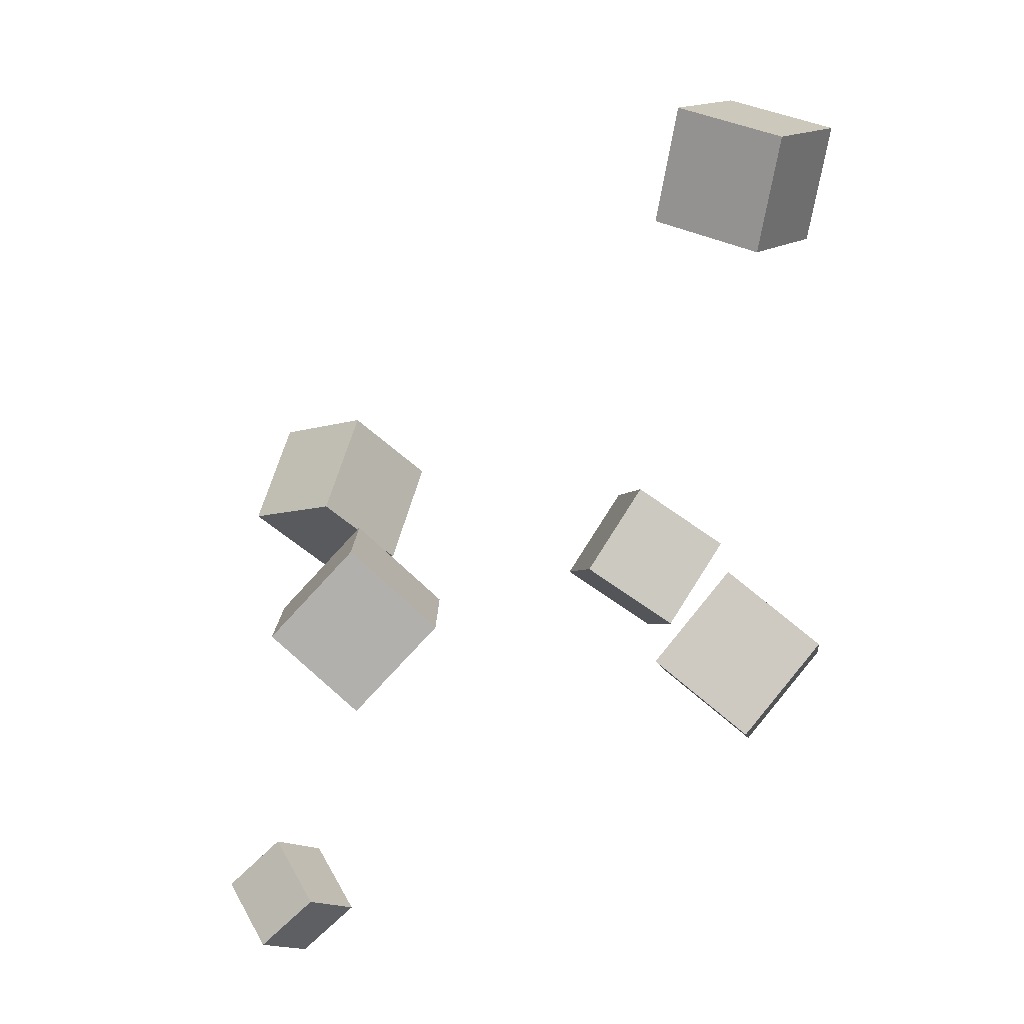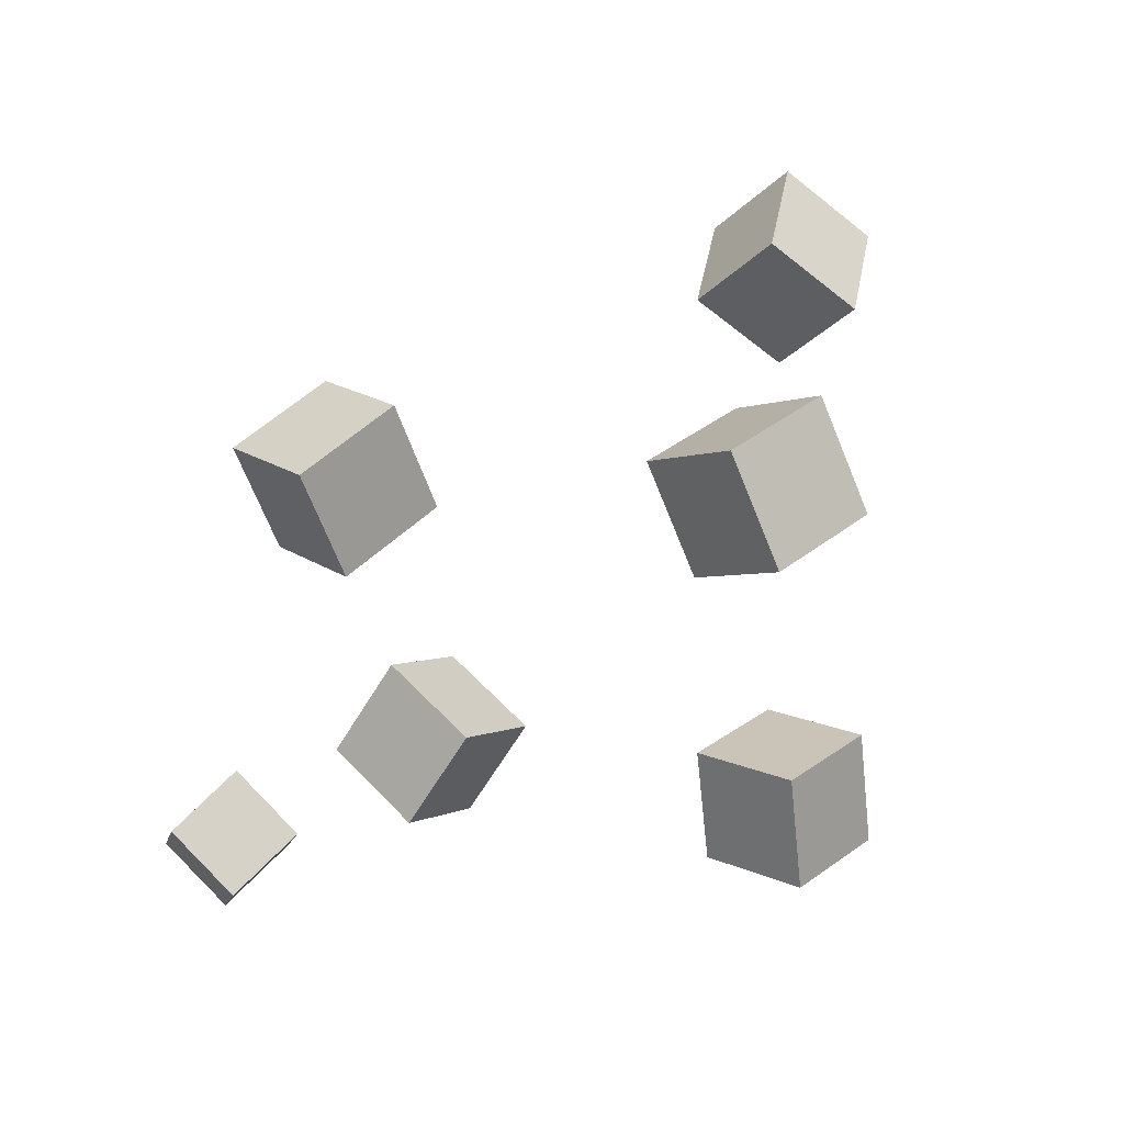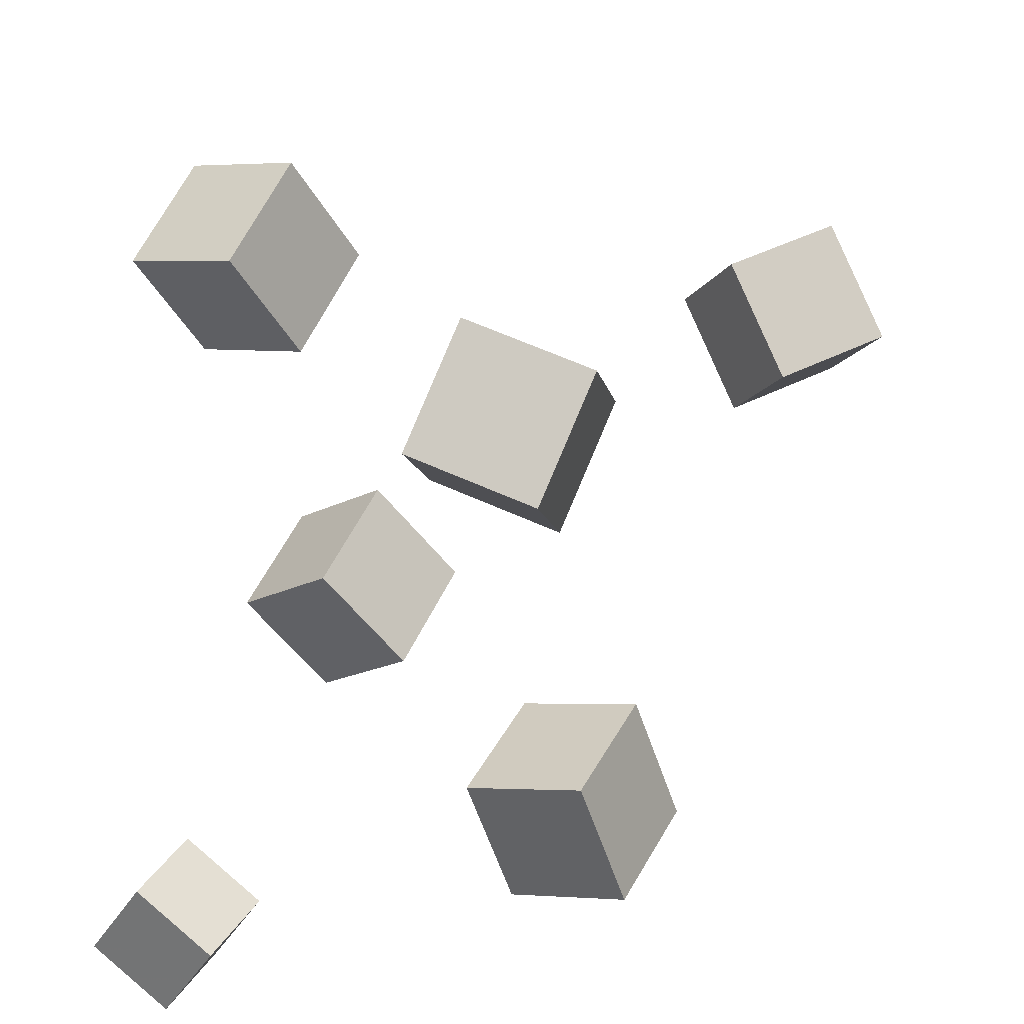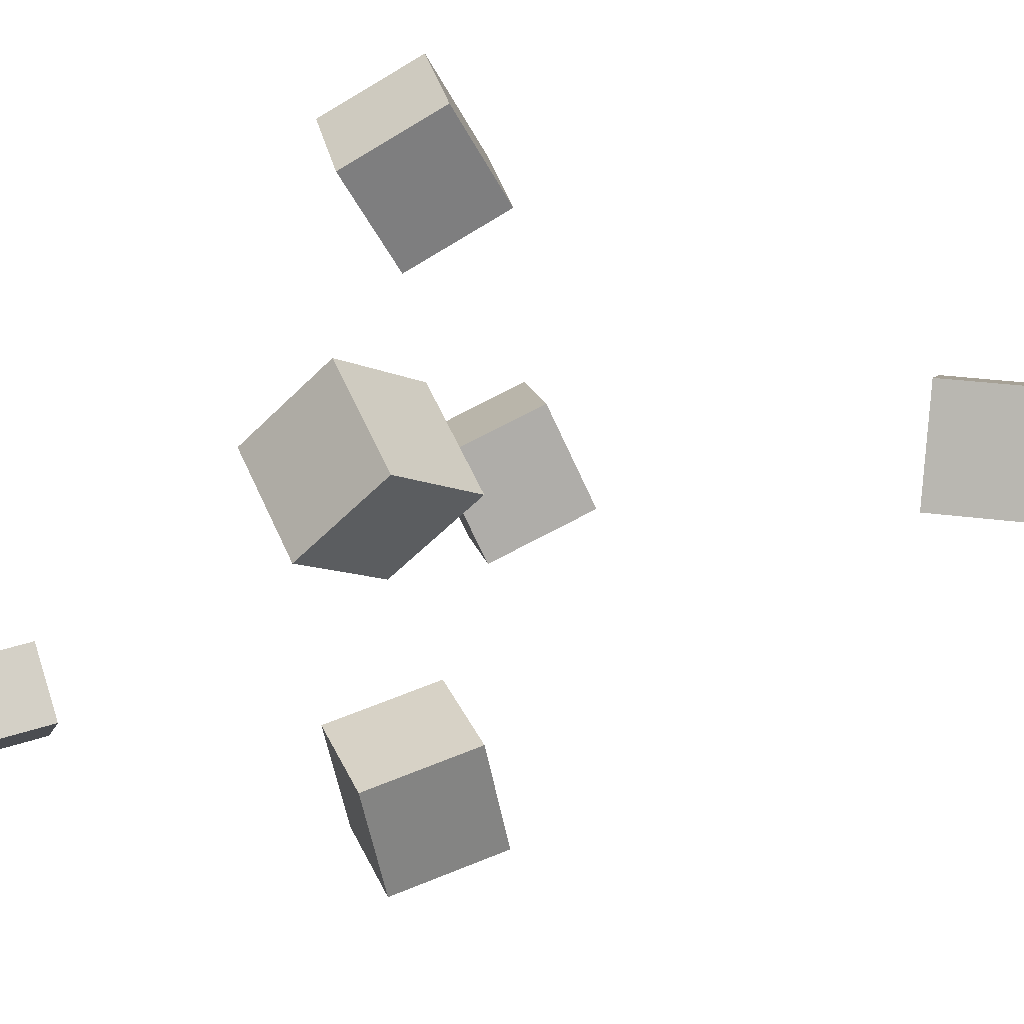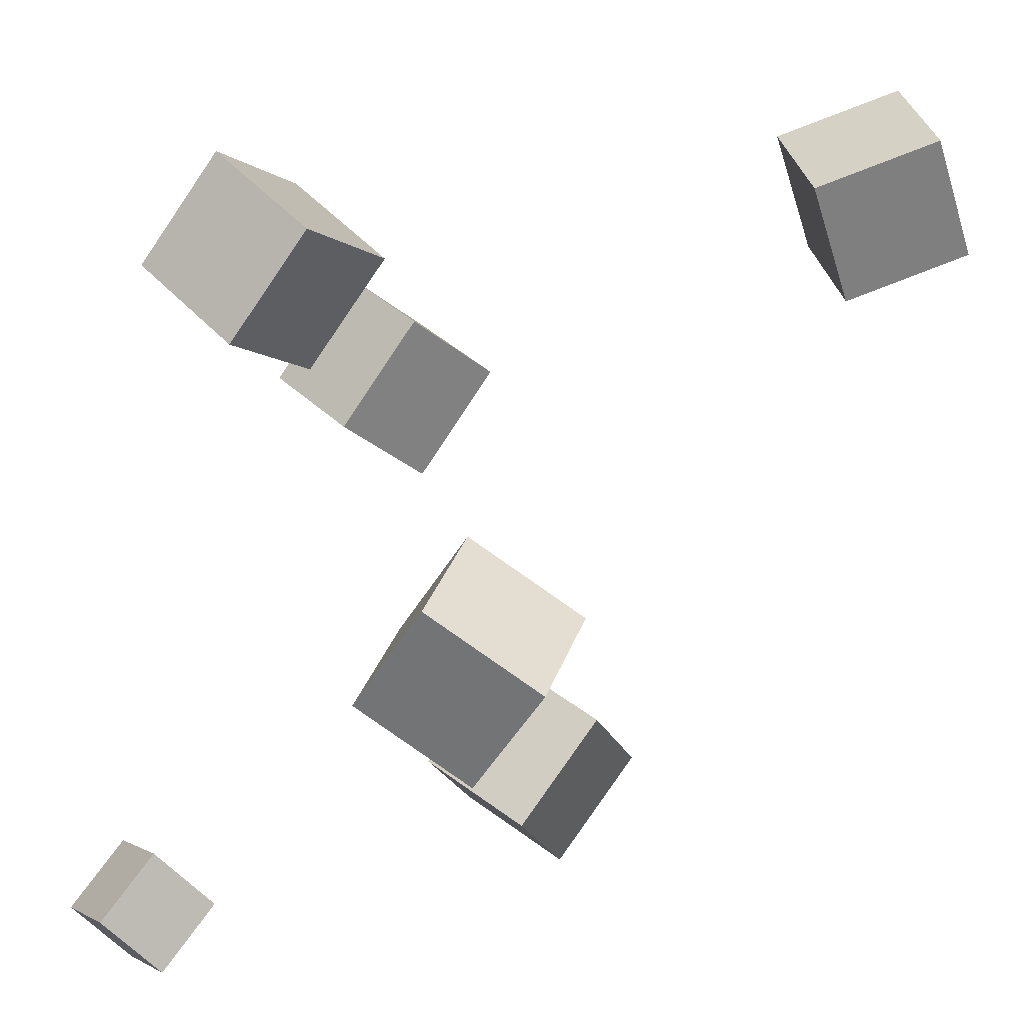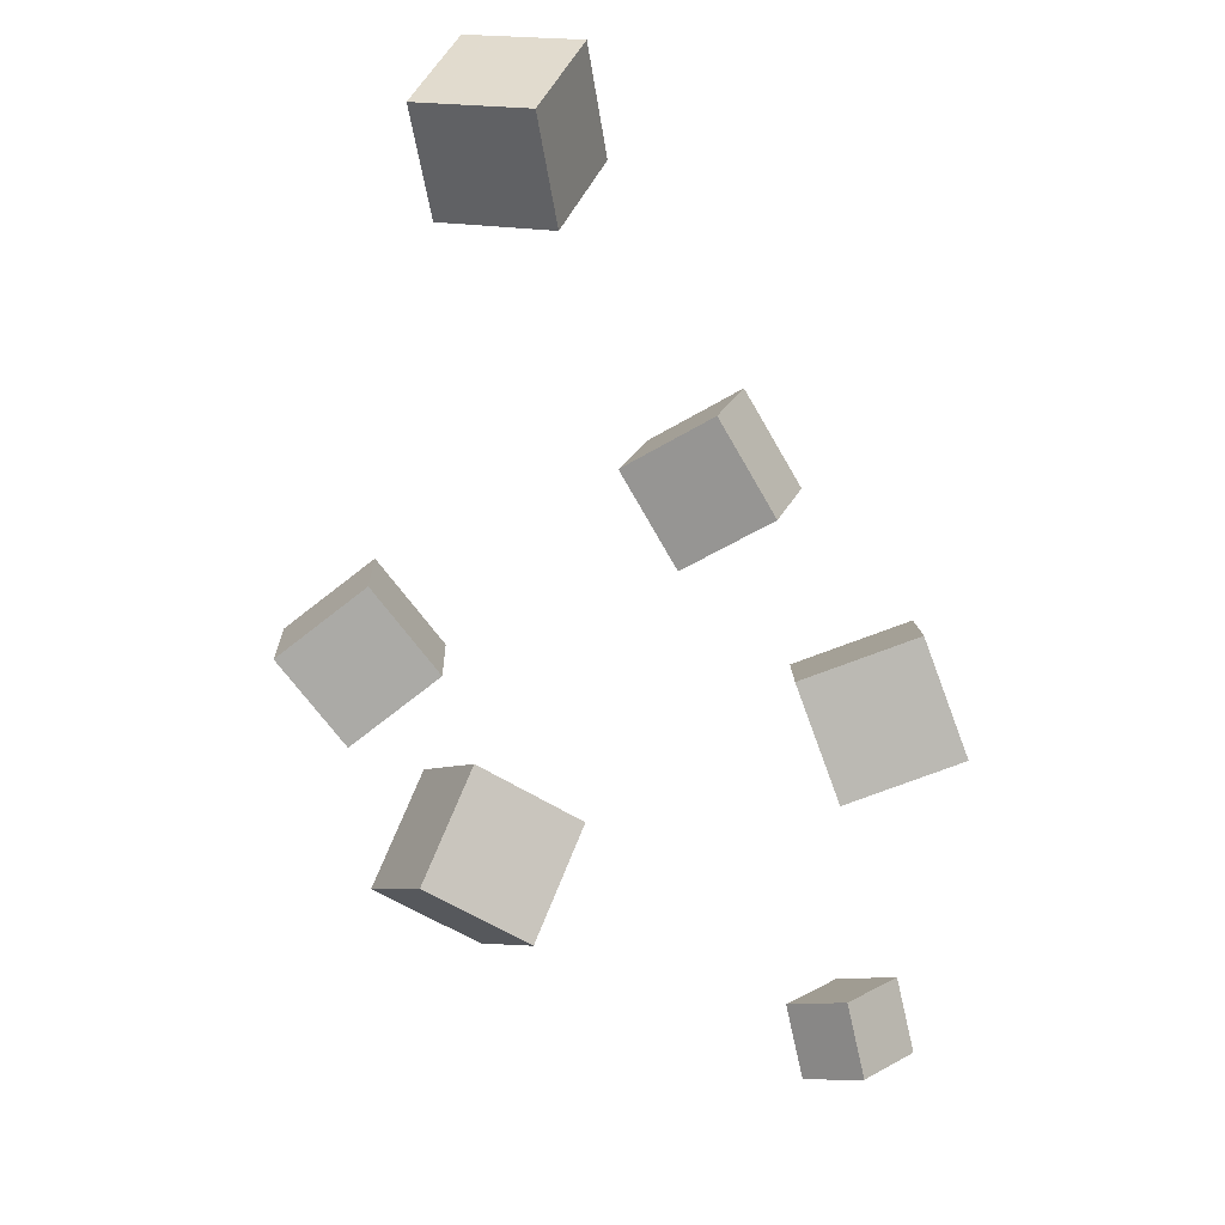
<metadata>
{"format":"obj","ext":"obj","renderer":"f3d","projection":"perspective","resolution":1024,"background":"white","views":[{"elev":27.4,"azim":169.4,"up":"+Y"},{"elev":-38.3,"azim":-172.0,"up":"+Y"},{"elev":33.8,"azim":70.0,"up":"+Z"},{"elev":48.9,"azim":112.4,"up":"+Z"},{"elev":75.5,"azim":80.6,"up":"+Z"},{"elev":47.4,"azim":66.8,"up":"+Y"}]}
</metadata>
<code>
v -0.2298 0.198 0.0002522
v -0.1709 0.2047 0.05702
v -0.2453 0.2785 0.006959
v -0.1864 0.2852 0.06373
v -0.1742 0.2137 -0.05929
v -0.1153 0.2204 -0.002522
v -0.1898 0.2942 -0.05259
v -0.1308 0.3008 0.004185
f 1.0 7.0 5.0
f 1.0 3.0 7.0
f 1.0 4.0 3.0
f 1.0 2.0 4.0
f 3.0 8.0 7.0
f 3.0 4.0 8.0
f 5.0 7.0 8.0
f 5.0 8.0 6.0
f 1.0 5.0 6.0
f 1.0 6.0 2.0
f 2.0 6.0 8.0
f 2.0 8.0 4.0
v 0.1208 -0.02895 0.08149
v 0.06767 -0.08663 0.09655
v 0.08771 0.01643 0.1383
v 0.03455 -0.04125 0.1534
v 0.1709 -0.06083 0.1361
v 0.1177 -0.1185 0.1512
v 0.1378 -0.01545 0.193
v 0.08462 -0.07313 0.208
f 9.0 15.0 13.0
f 9.0 11.0 15.0
f 9.0 12.0 11.0
f 9.0 10.0 12.0
f 11.0 16.0 15.0
f 11.0 12.0 16.0
f 13.0 15.0 16.0
f 13.0 16.0 14.0
f 9.0 13.0 14.0
f 9.0 14.0 10.0
f 10.0 14.0 16.0
f 10.0 16.0 12.0
v -0.1652 -0.1413 -0.1317
v -0.1102 -0.103 -0.08445
v -0.2218 -0.08553 -0.111
v -0.1668 -0.04724 -0.06373
v -0.143 -0.09528 -0.1948
v -0.08797 -0.05698 -0.1475
v -0.1996 -0.03952 -0.1741
v -0.1446 -0.001229 -0.1268
f 17.0 23.0 21.0
f 17.0 19.0 23.0
f 17.0 20.0 19.0
f 17.0 18.0 20.0
f 19.0 24.0 23.0
f 19.0 20.0 24.0
f 21.0 23.0 24.0
f 21.0 24.0 22.0
f 17.0 21.0 22.0
f 17.0 22.0 18.0
f 18.0 22.0 24.0
f 18.0 24.0 20.0
v 0.1311 -0.2806 -0.09835
v 0.1499 -0.2575 -0.05008
v 0.1641 -0.2504 -0.1256
v 0.1829 -0.2273 -0.07732
v 0.168 -0.3178 -0.09493
v 0.1868 -0.2948 -0.04666
v 0.201 -0.2876 -0.1222
v 0.2198 -0.2646 -0.07391
f 25.0 31.0 29.0
f 25.0 27.0 31.0
f 25.0 28.0 27.0
f 25.0 26.0 28.0
f 27.0 32.0 31.0
f 27.0 28.0 32.0
f 29.0 31.0 32.0
f 29.0 32.0 30.0
f 25.0 29.0 30.0
f 25.0 30.0 26.0
f 26.0 30.0 32.0
f 26.0 32.0 28.0
v 0.1143 -0.08304 -0.09096
v 0.05742 -0.02603 -0.08503
v 0.129 -0.06029 -0.1684
v 0.07214 -0.003285 -0.1624
v 0.1677 -0.03233 -0.06591
v 0.1108 0.02467 -0.05997
v 0.1824 -0.009586 -0.1433
v 0.1255 0.04742 -0.1374
f 33.0 39.0 37.0
f 33.0 35.0 39.0
f 33.0 36.0 35.0
f 33.0 34.0 36.0
f 35.0 40.0 39.0
f 35.0 36.0 40.0
f 37.0 39.0 40.0
f 37.0 40.0 38.0
f 33.0 37.0 38.0
f 33.0 38.0 34.0
f 34.0 38.0 40.0
f 34.0 40.0 36.0
v -0.158 -0.1591 0.0717
v -0.1569 -0.1997 0.1423
v -0.2071 -0.1059 0.1031
v -0.206 -0.1465 0.1737
v -0.09415 -0.1147 0.09626
v -0.09302 -0.1553 0.1668
v -0.1433 -0.06143 0.1277
v -0.1422 -0.1021 0.1983
f 41.0 47.0 45.0
f 41.0 43.0 47.0
f 41.0 44.0 43.0
f 41.0 42.0 44.0
f 43.0 48.0 47.0
f 43.0 44.0 48.0
f 45.0 47.0 48.0
f 45.0 48.0 46.0
f 41.0 45.0 46.0
f 41.0 46.0 42.0
f 42.0 46.0 48.0
f 42.0 48.0 44.0

</code>
